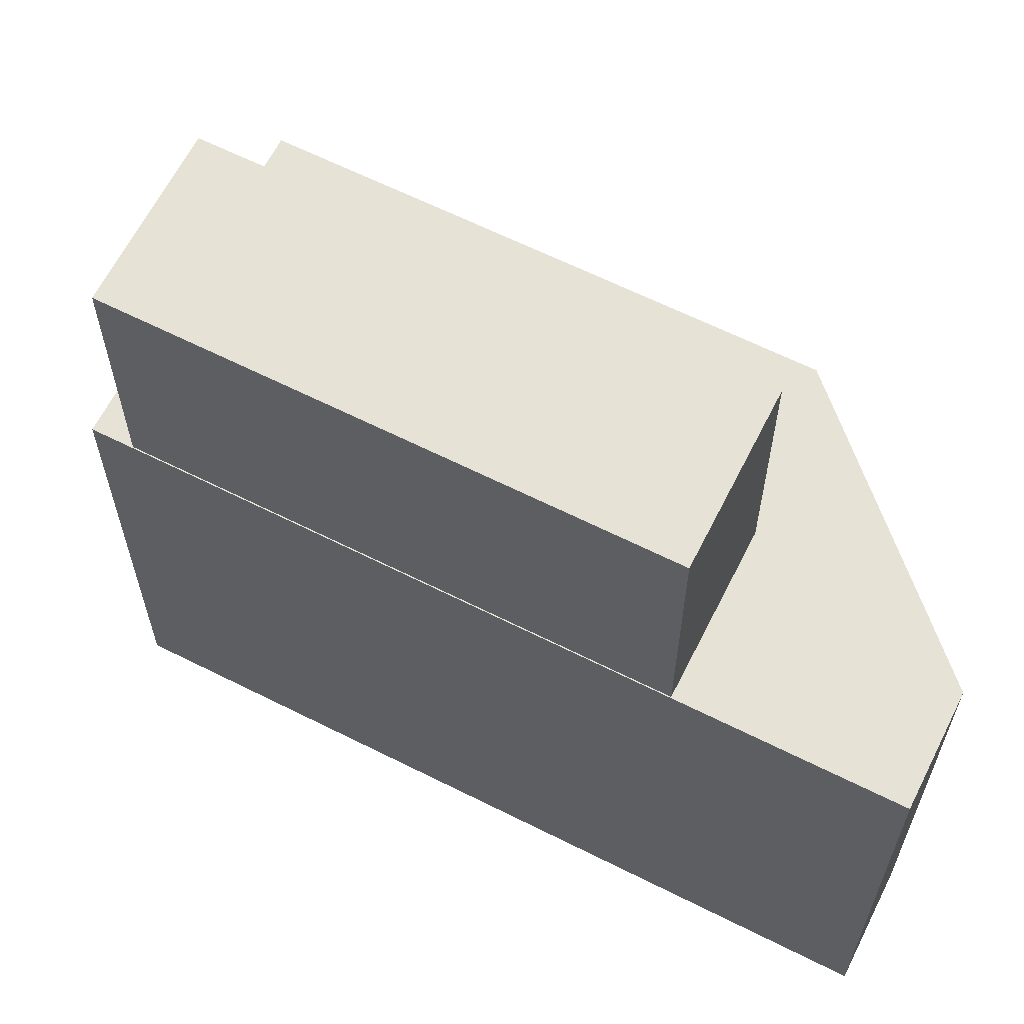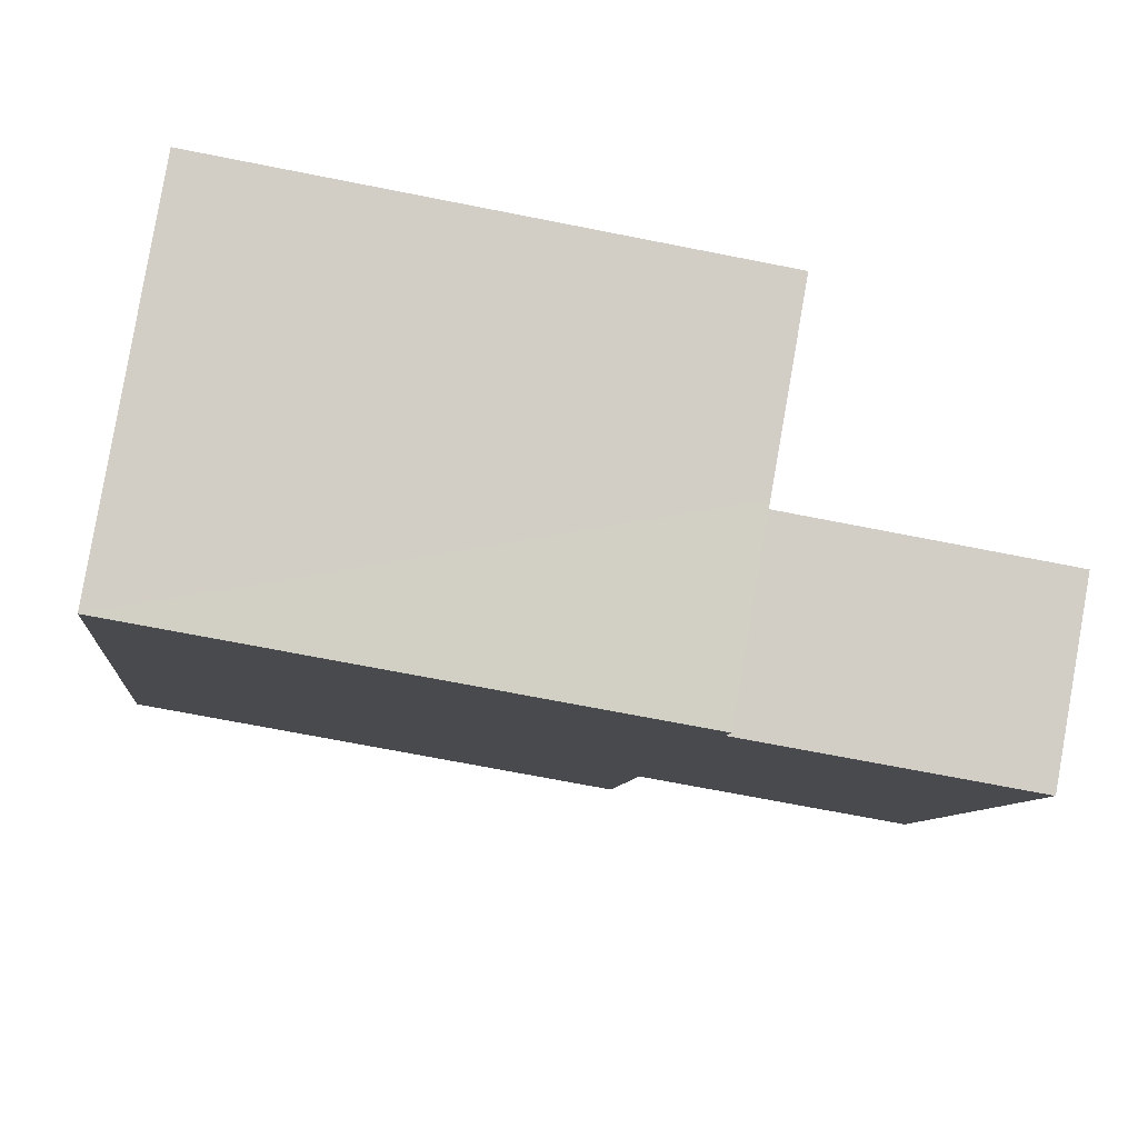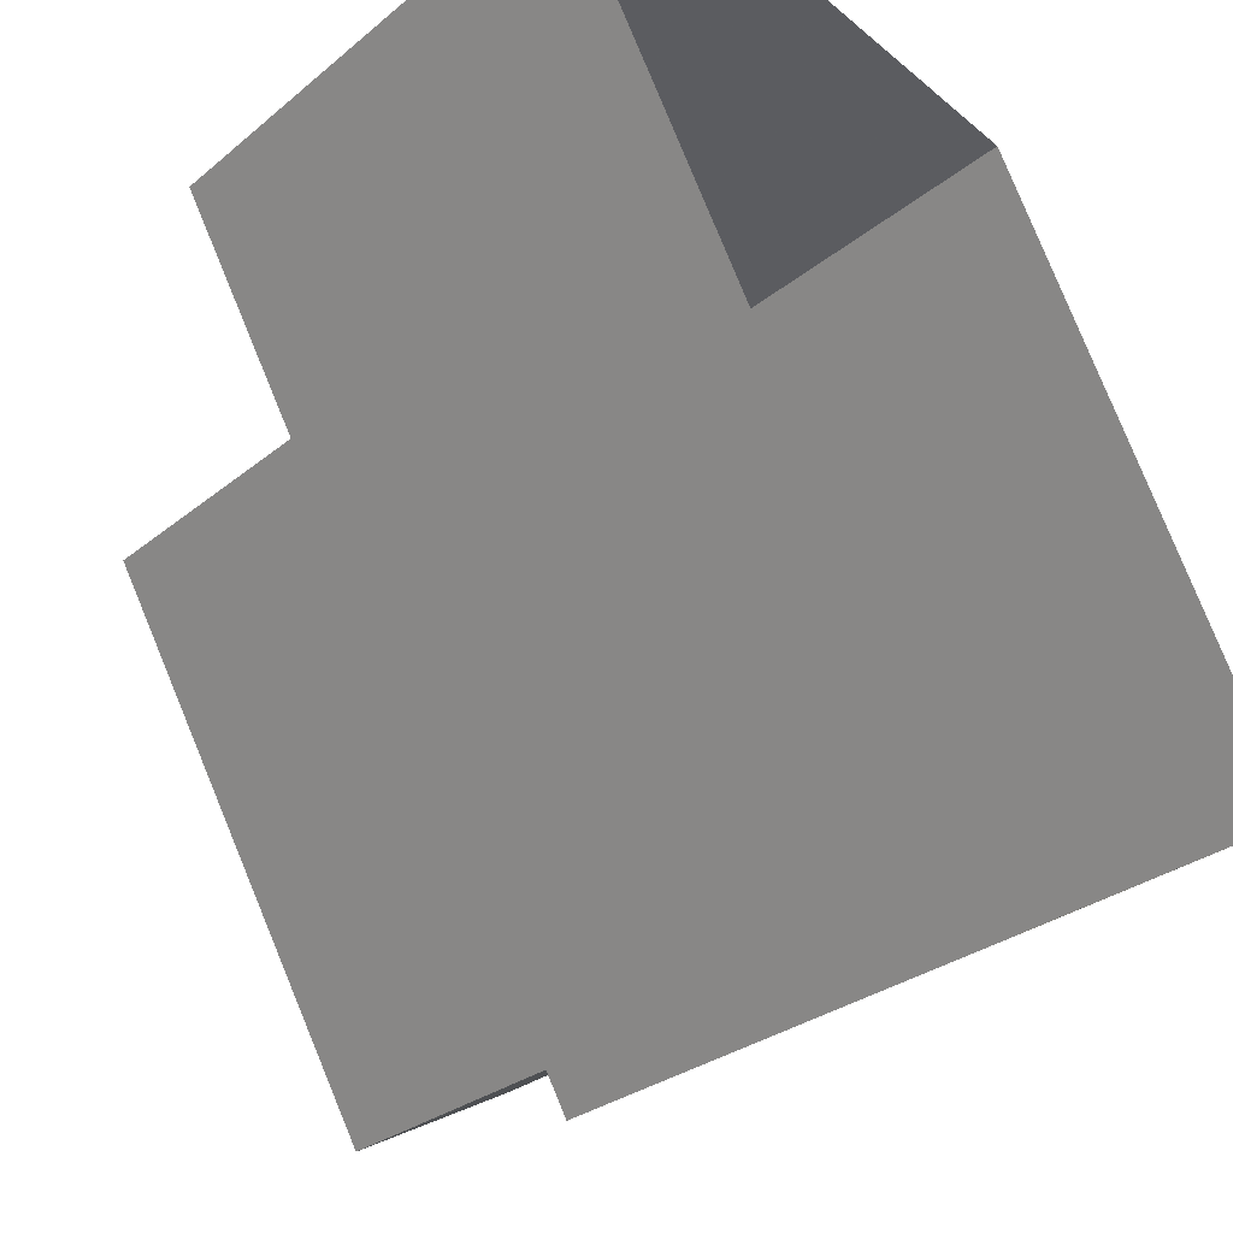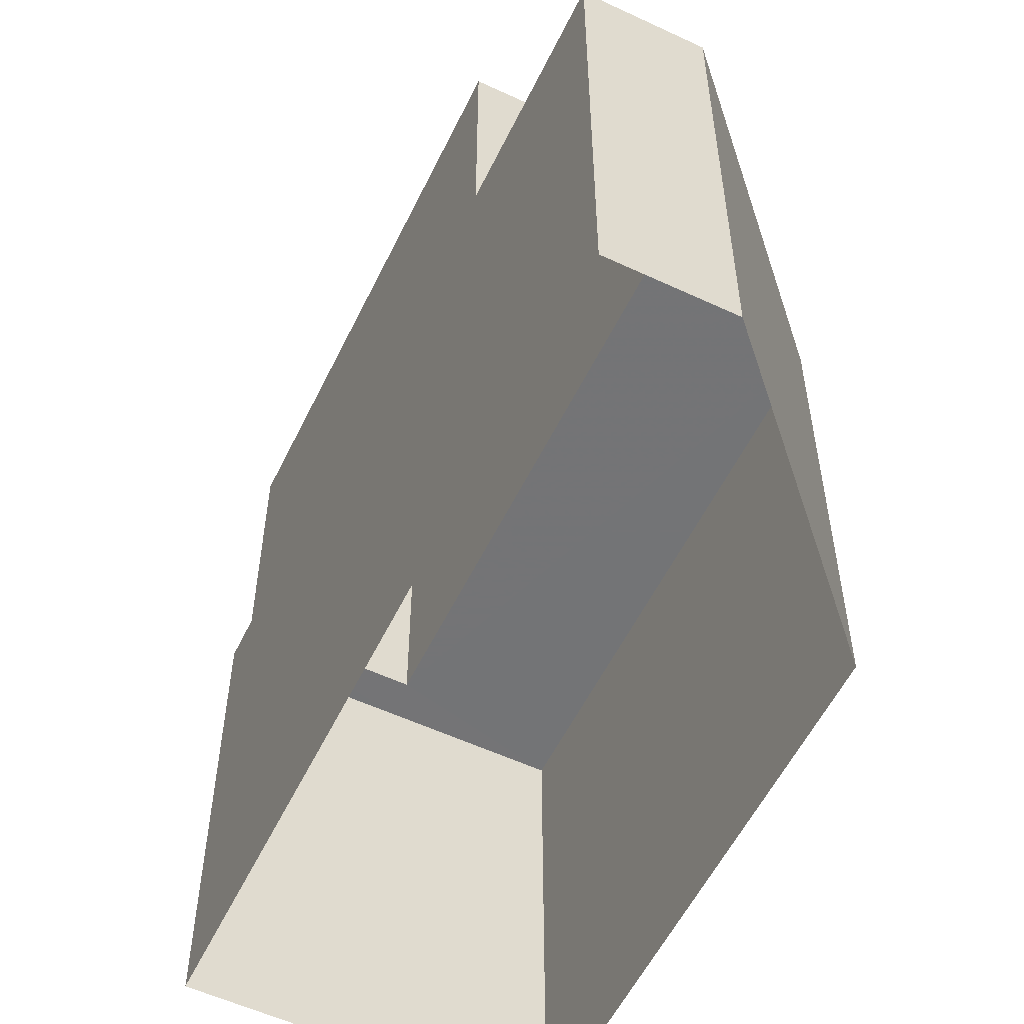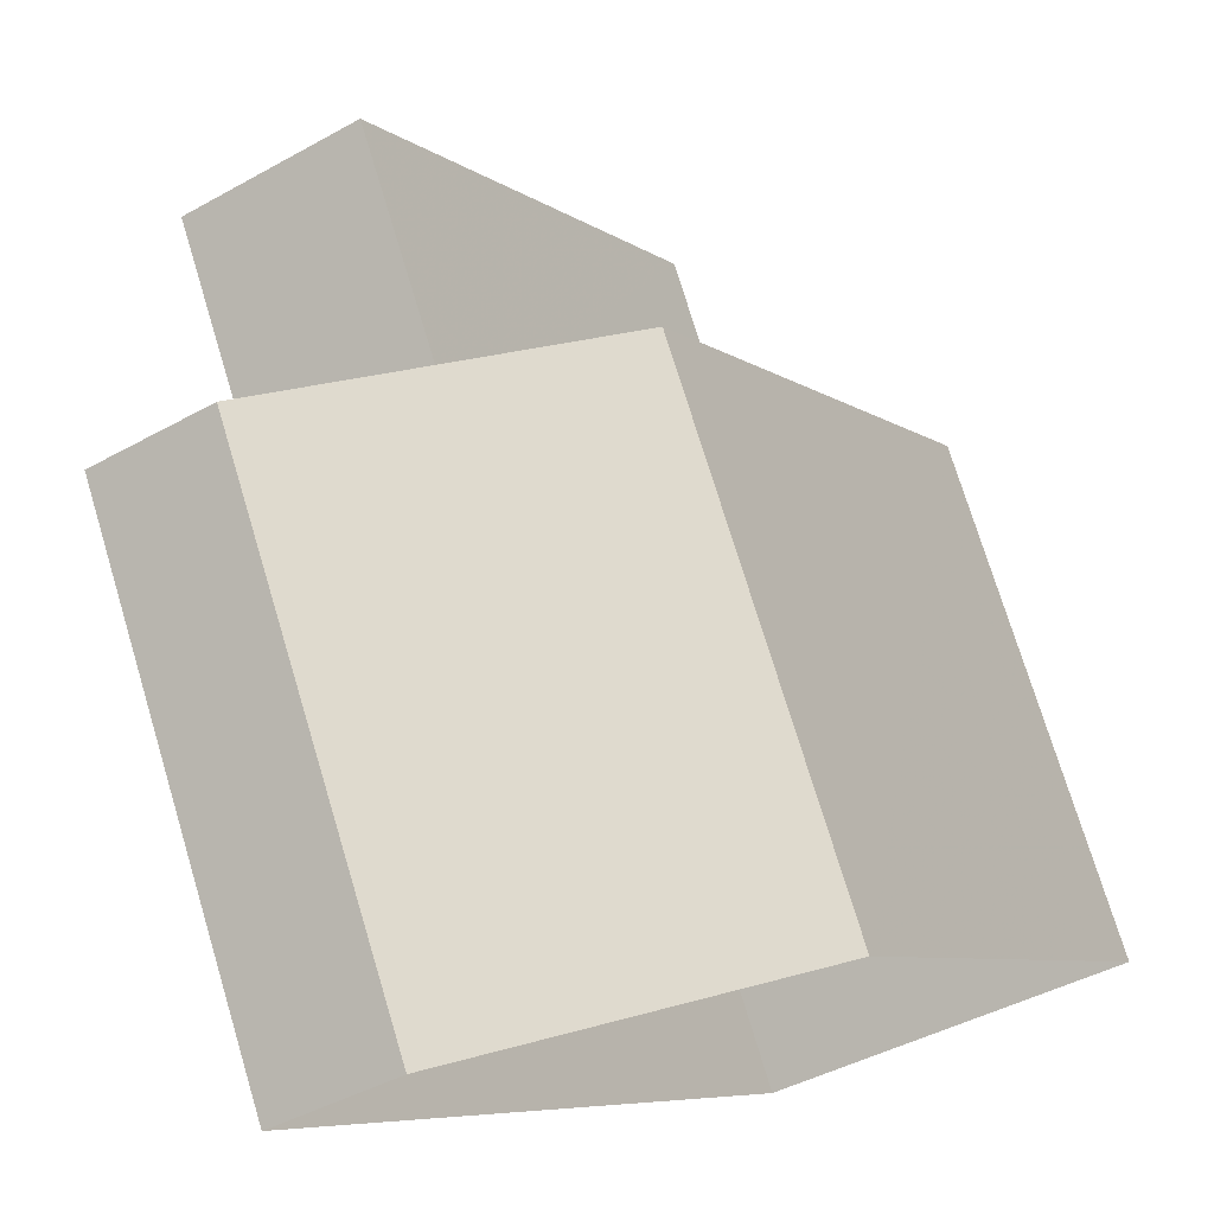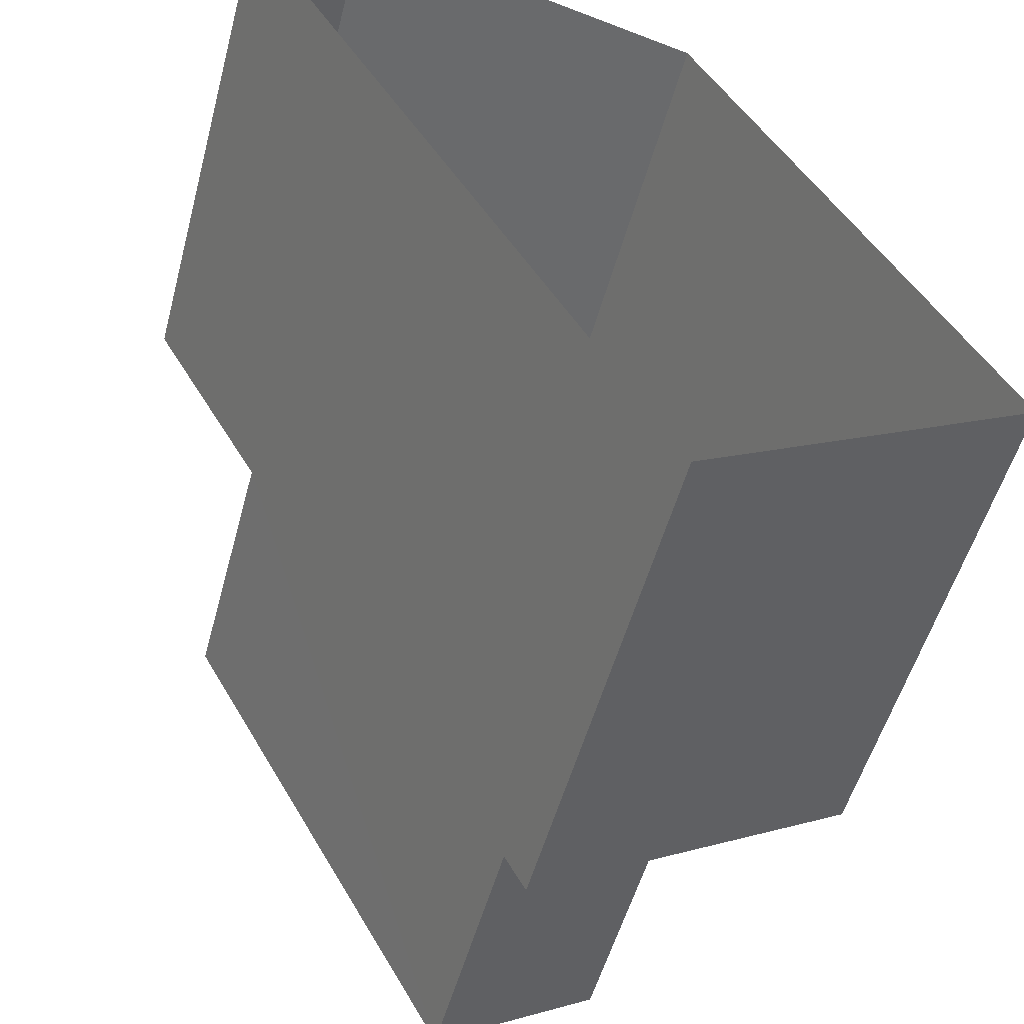
<metadata>
{"format":"obj","ext":"obj","renderer":"f3d","projection":"perspective","resolution":1024,"background":"white","views":[{"elev":63.3,"azim":87.6,"up":"+Z"},{"elev":-68.5,"azim":-101.3,"up":"+Y"},{"elev":-28.2,"azim":140.9,"up":"+Y"},{"elev":-56.2,"azim":124.9,"up":"+Z"},{"elev":73.7,"azim":163.2,"up":"+Y"},{"elev":-51.7,"azim":165.2,"up":"+Y"}]}
</metadata>
<code>
v -1.154e+04 -3.431e+04 36.31
v -1.154e+04 -3.43e+04 36.31
v -1.154e+04 -3.431e+04 36.31
v -1.153e+04 -3.43e+04 36.31
v -1.153e+04 -3.43e+04 36.31
v -1.154e+04 -3.431e+04 44.34
v -1.154e+04 -3.431e+04 44.34
v -1.154e+04 -3.431e+04 44.34
v -1.154e+04 -3.43e+04 44.34
v -1.154e+04 -3.43e+04 44.34
v -1.154e+04 -3.43e+04 44.34
v -1.153e+04 -3.43e+04 44.34
v -1.153e+04 -3.43e+04 44.34
v -1.153e+04 -3.43e+04 44.34
v -1.154e+04 -3.431e+04 44.34
v -1.154e+04 -3.431e+04 44.34
v -1.154e+04 -3.431e+04 48.6
v -1.153e+04 -3.43e+04 48.6
v -1.154e+04 -3.43e+04 48.6
v -1.154e+04 -3.431e+04 48.6
f 1 2 3
f 2 4 5
f 2 5 3
f 6 7 8
f 7 6 9
f 10 9 11
f 9 6 11
f 10 11 12
f 13 10 12
f 12 14 13
f 8 15 6
f 14 12 16
f 12 15 16
f 16 15 8
f 17 18 19
f 20 17 19
f 2 10 4
f 4 10 13
f 9 10 2
f 13 5 4
f 13 14 5
f 5 16 3
f 5 14 16
f 8 1 3
f 3 16 8
f 7 1 8
f 7 2 1
f 7 9 2
f 12 19 18
f 12 11 19
f 12 18 17
f 15 12 17
f 15 17 20
f 6 15 20
f 11 20 19
f 11 6 20

</code>
